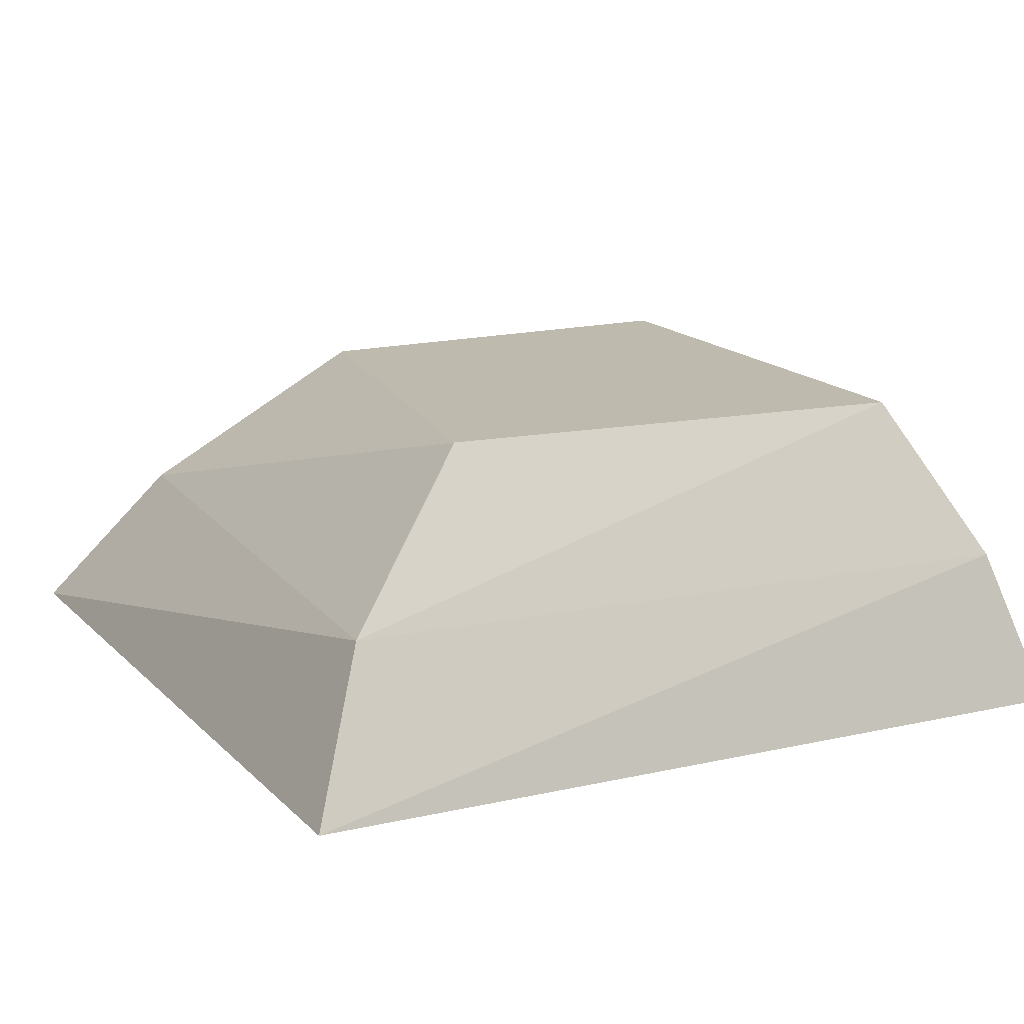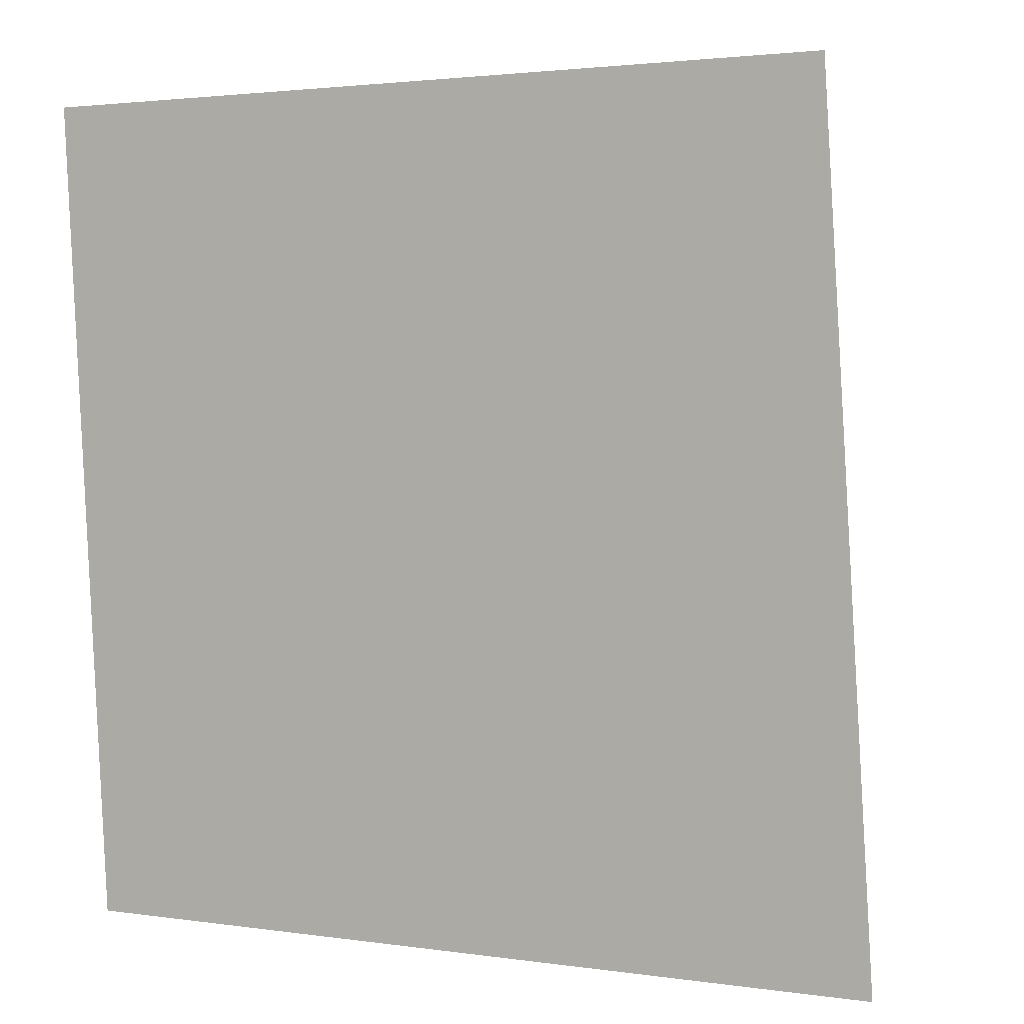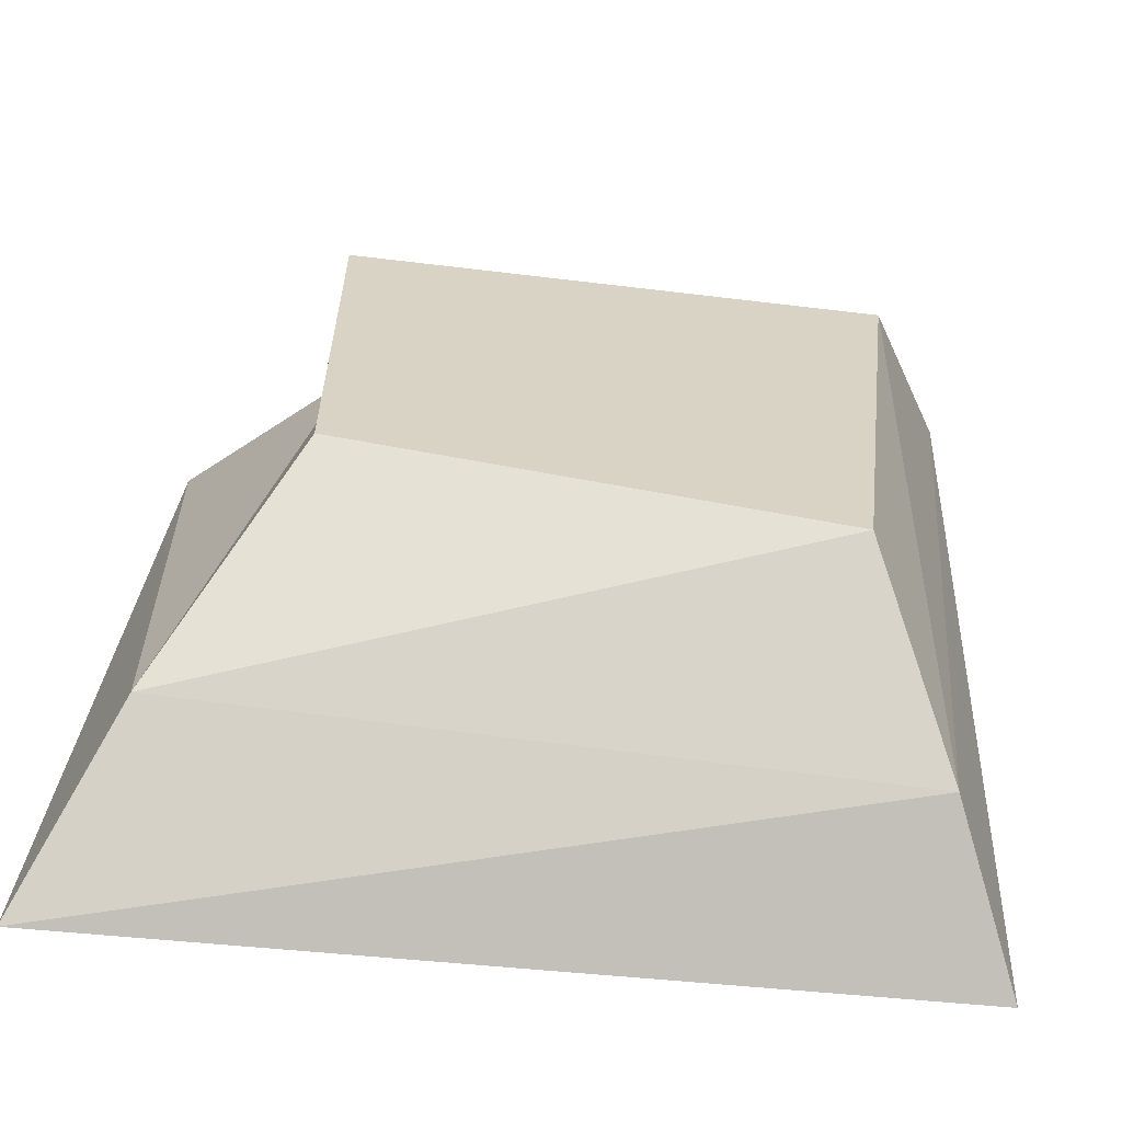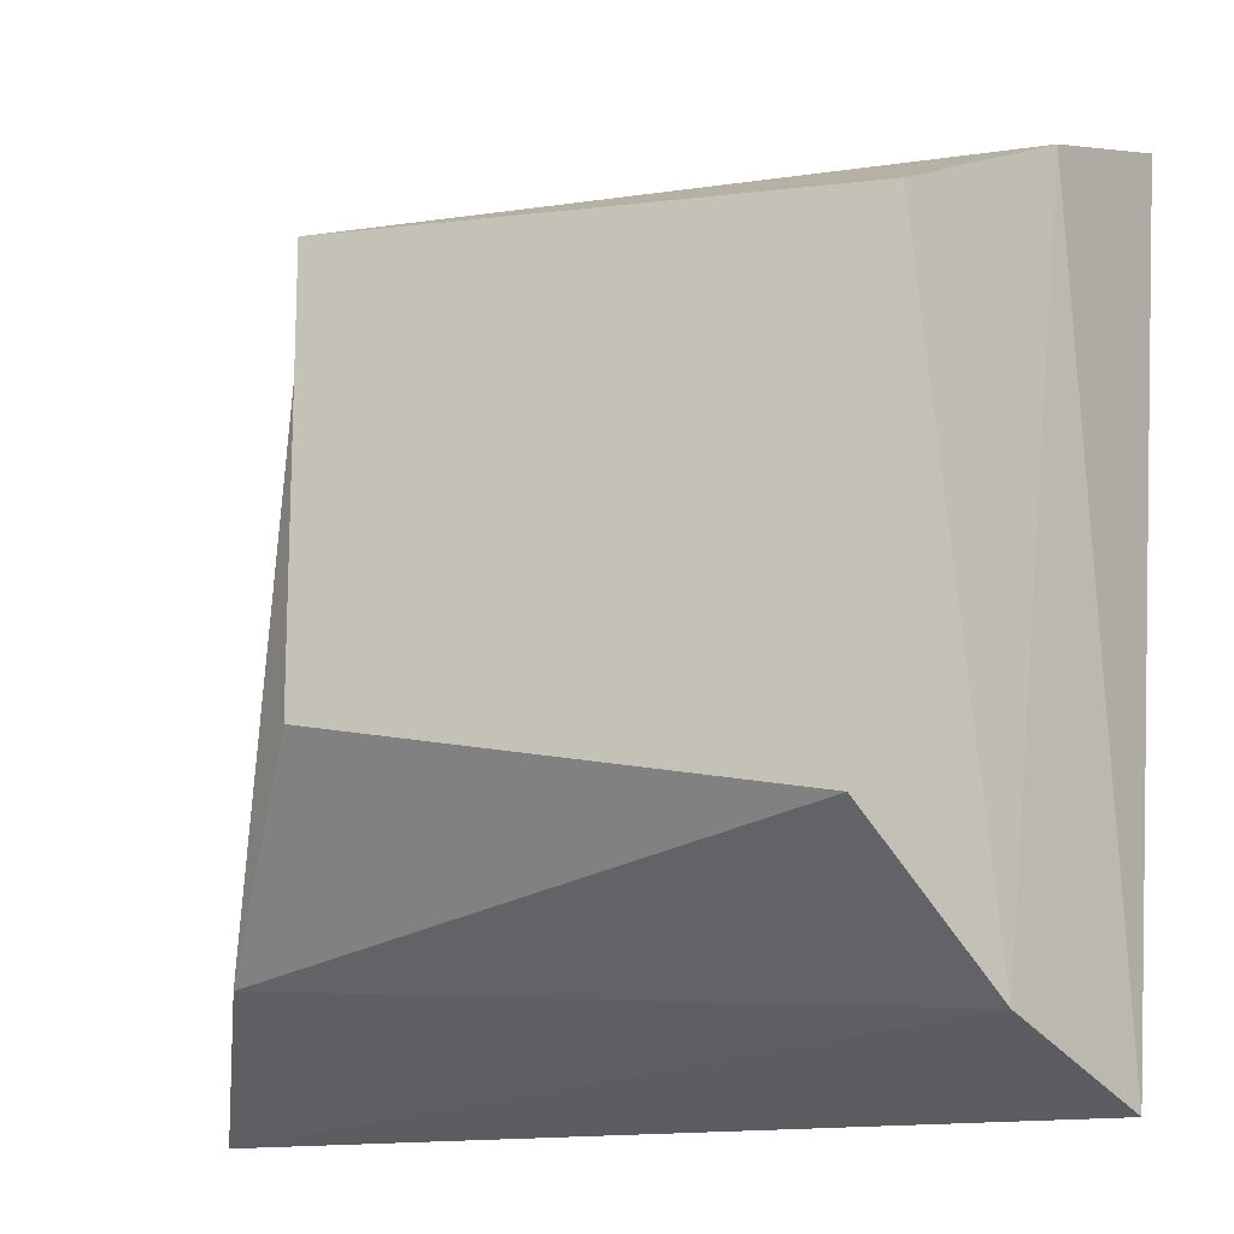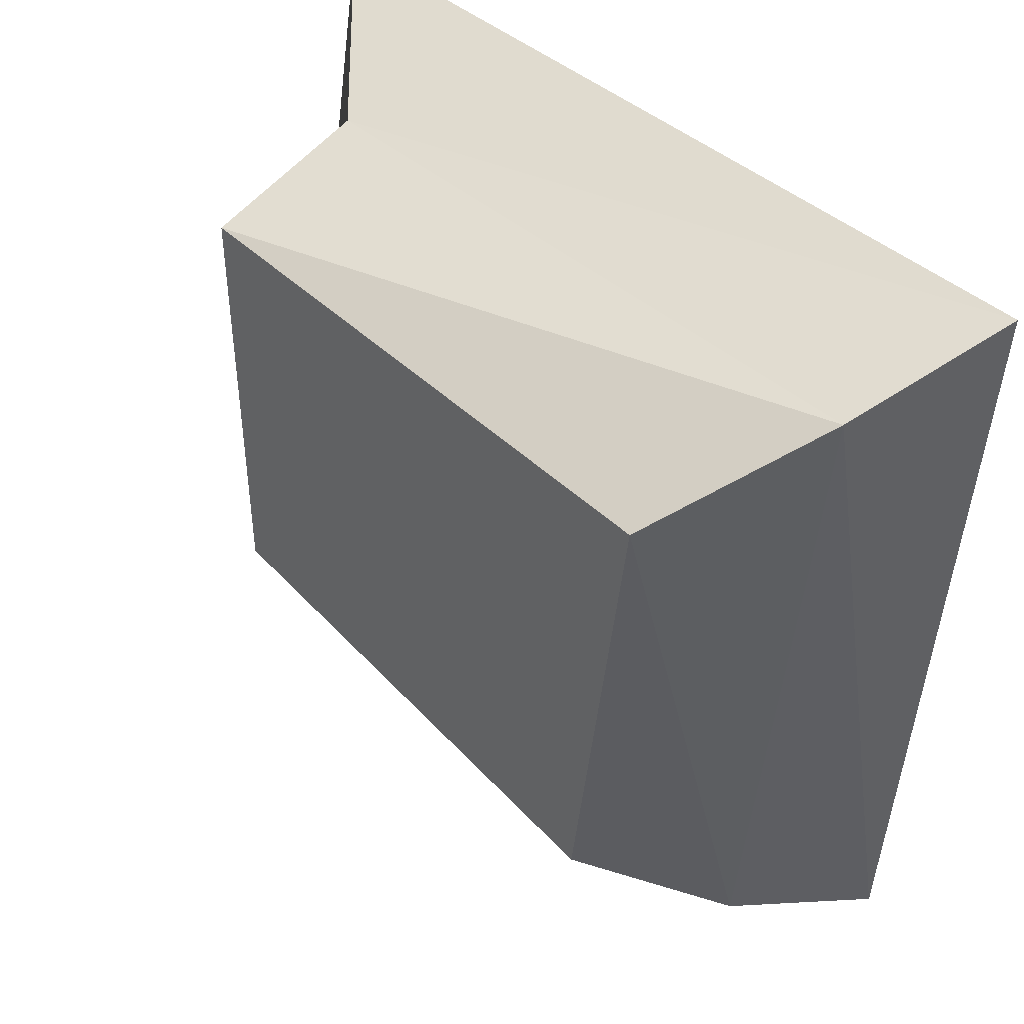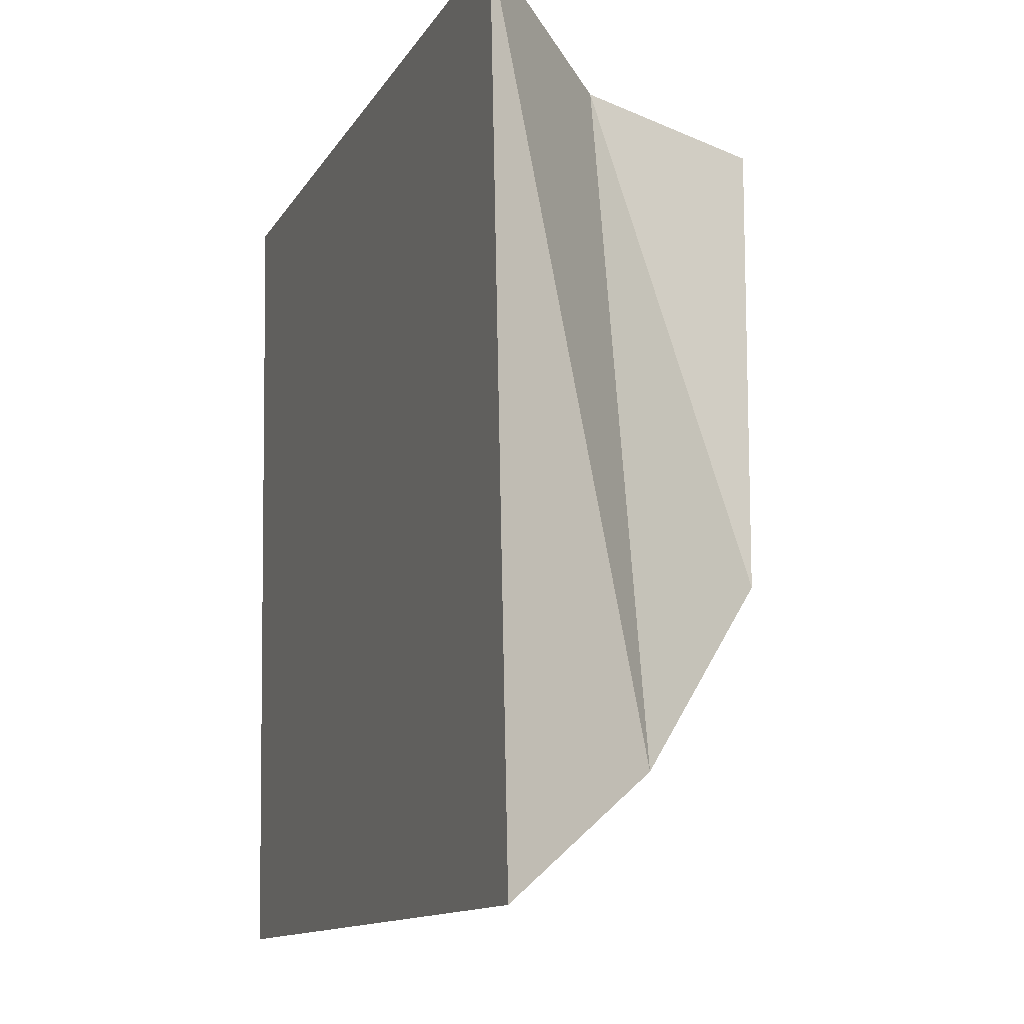
<metadata>
{"format":"obj","ext":"obj","renderer":"f3d","projection":"perspective","resolution":1024,"background":"white","views":[{"elev":15.6,"azim":-118.6,"up":"+Y"},{"elev":2.3,"azim":27.8,"up":"+Z"},{"elev":-62.4,"azim":174.4,"up":"+Z"},{"elev":-15.2,"azim":-158.5,"up":"+Z"},{"elev":43.6,"azim":-134.2,"up":"+Z"},{"elev":-12.1,"azim":70.6,"up":"+Z"}]}
</metadata>
<code>
o rock_1
v -0.1703 0 0.1594
v -0.1159 0.1254 0.1076
v -0.1509 0 -0.1704
v -0.0934 0.1254 -0.08442
v 0.1594 0 0.1594
v 0.09483 0.1254 0.1203
v 0.1789 0 -0.1704
v 0.09456 0.1254 -0.04803
v -0.1509 0.06272 0.1396
v -0.1249 0.06272 -0.1423
v 0.1444 0.06272 -0.1234
v 0.09383 0.06272 0.1386
f 2 10 9
f 4 11 10
f 8 12 11
f 6 9 12
f 7 1 3
f 4 6 8
f 5 12 1
f 11 5 7
f 10 7 3
f 9 3 1
f 2 4 10
f 1 12 9
f 4 8 11
f 8 6 12
f 6 2 9
f 7 5 1
f 4 2 6
f 11 12 5
f 10 11 7
f 9 10 3

</code>
